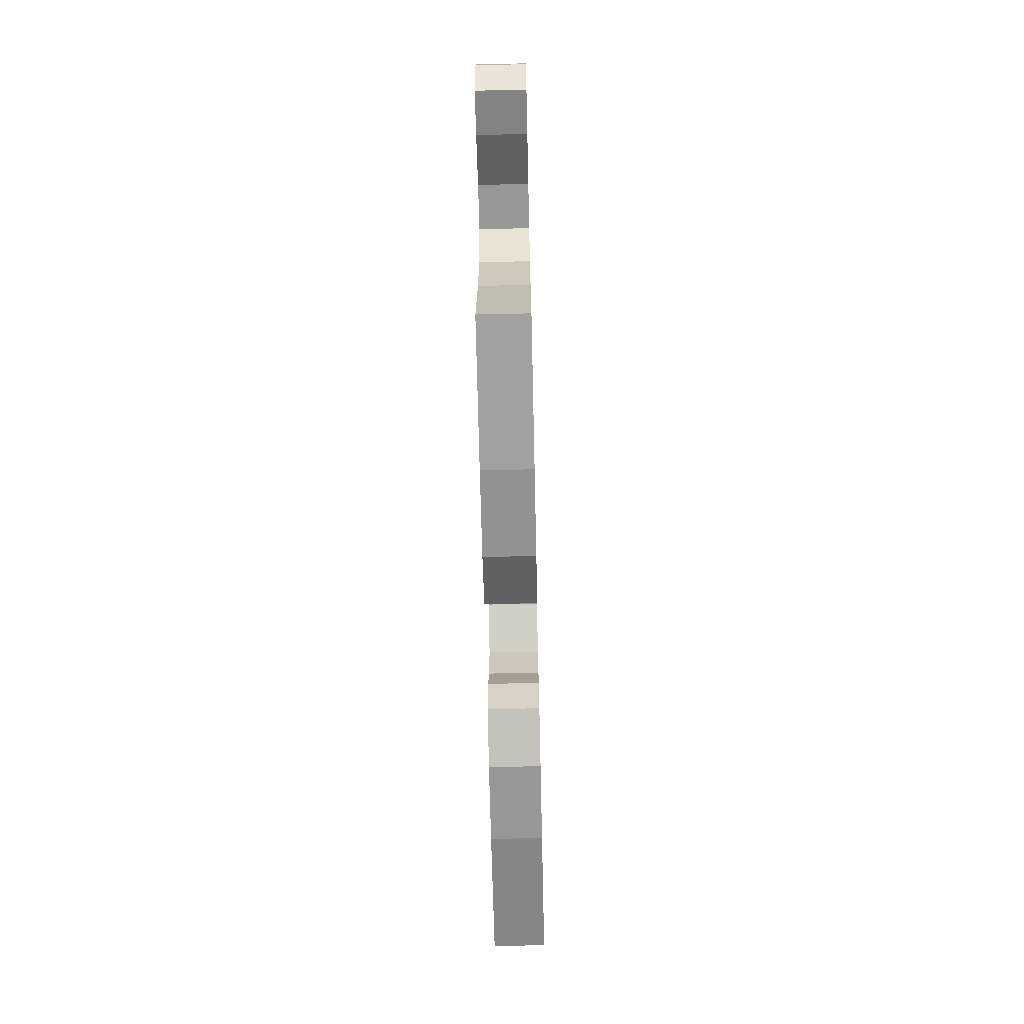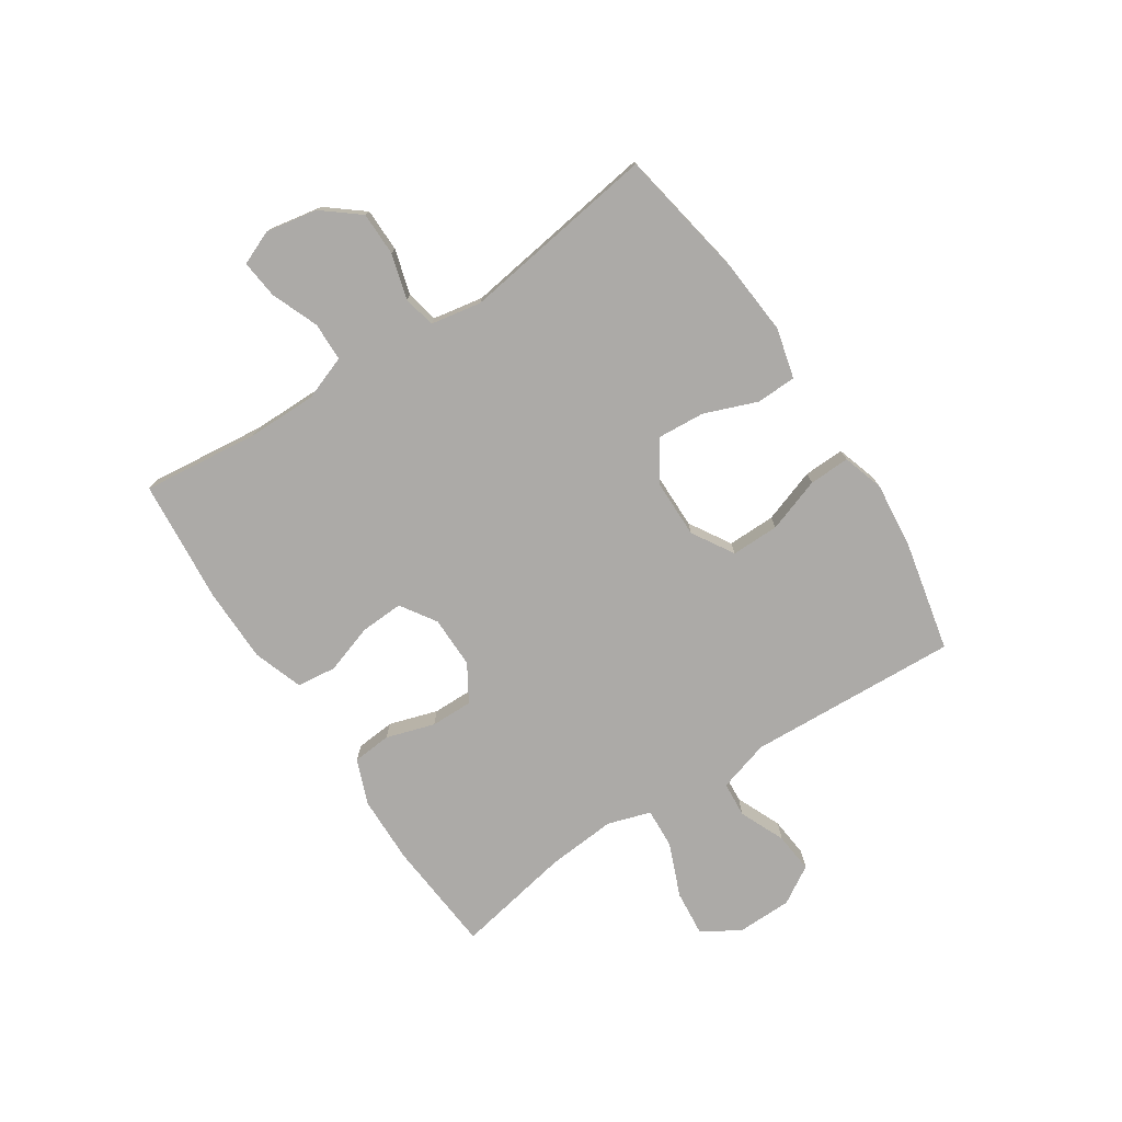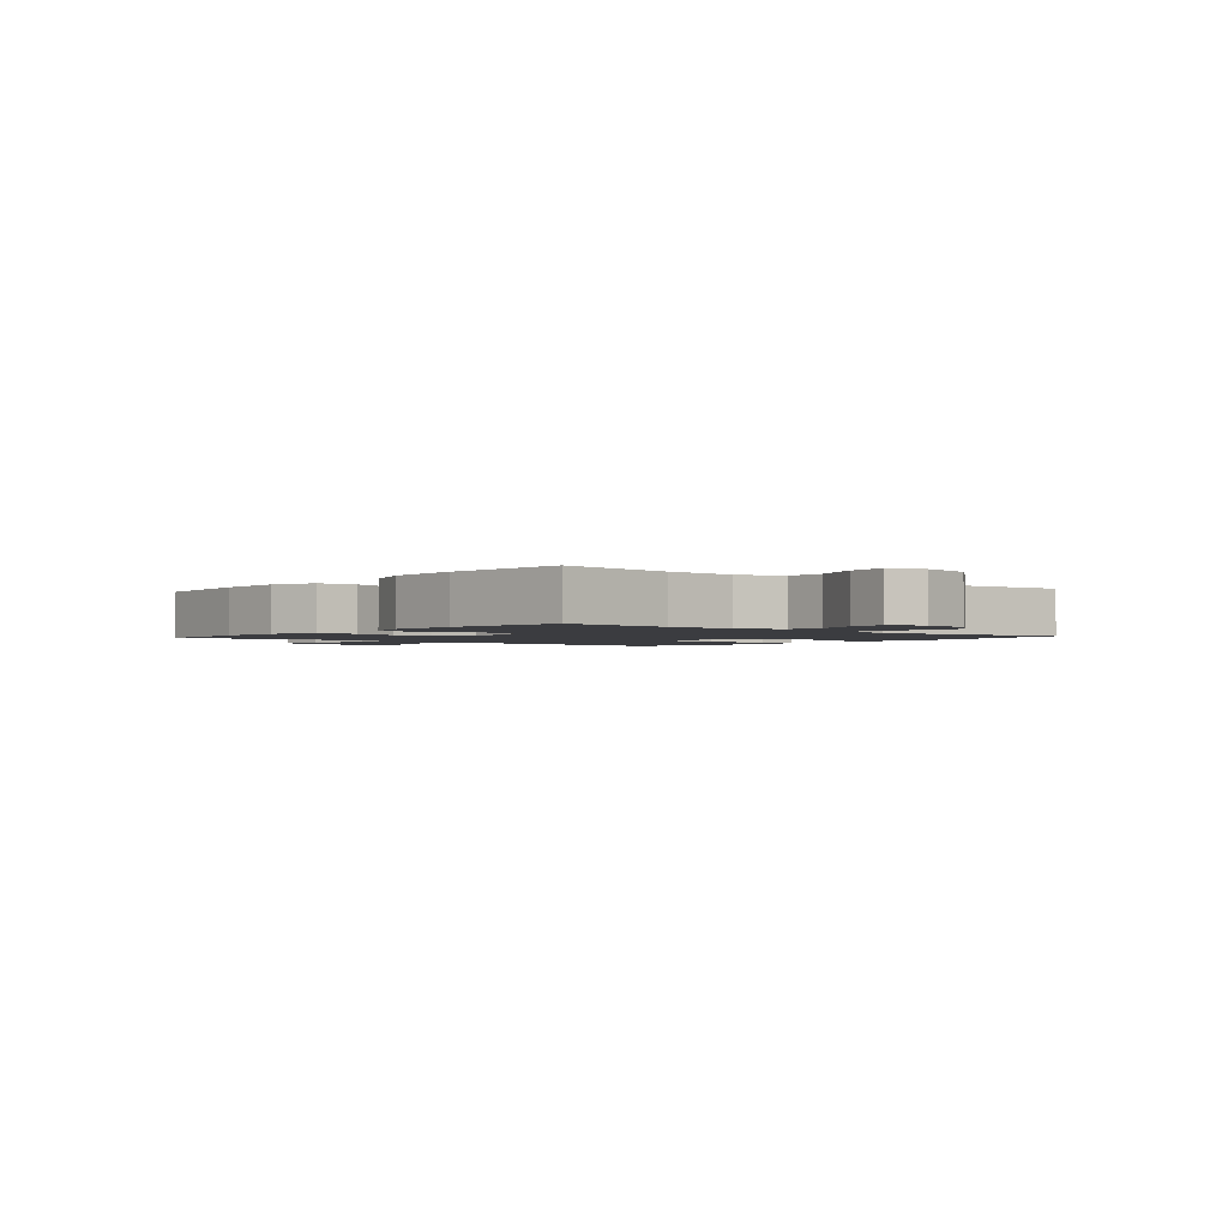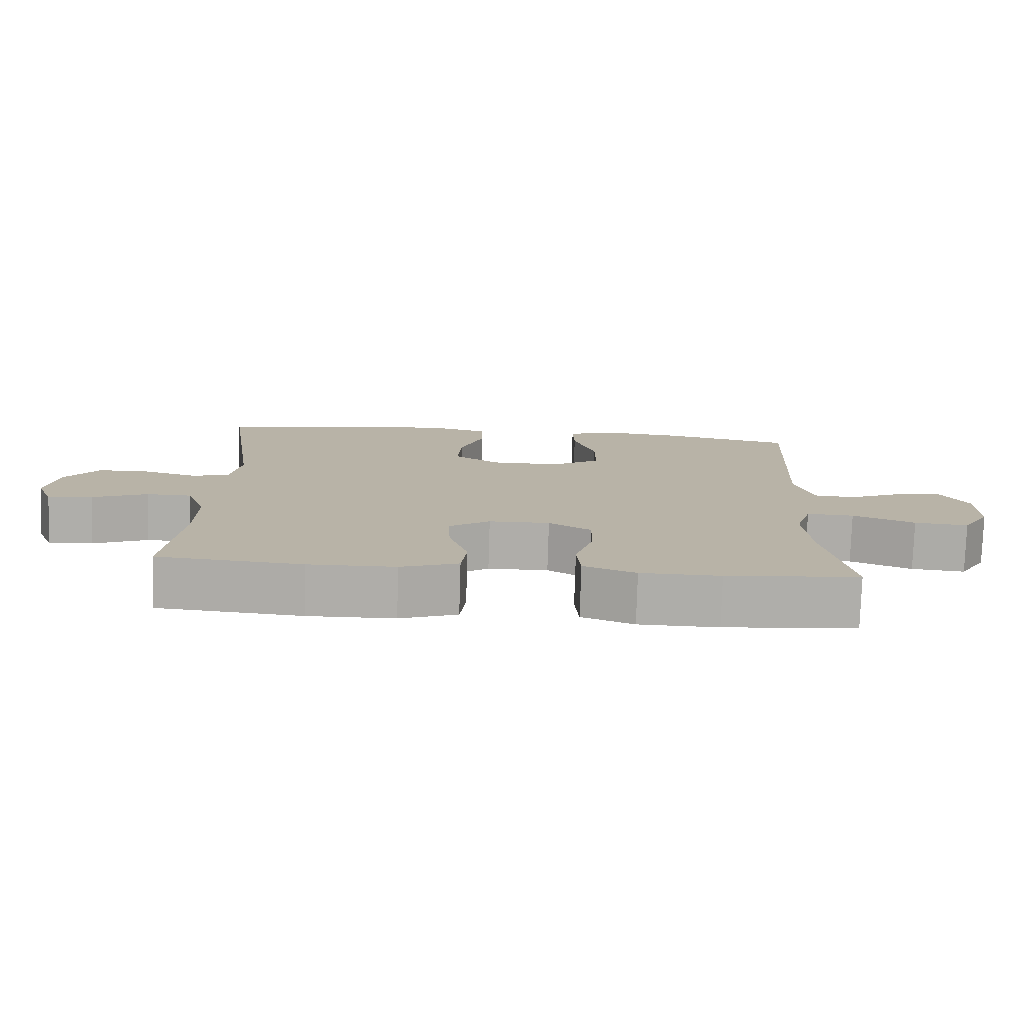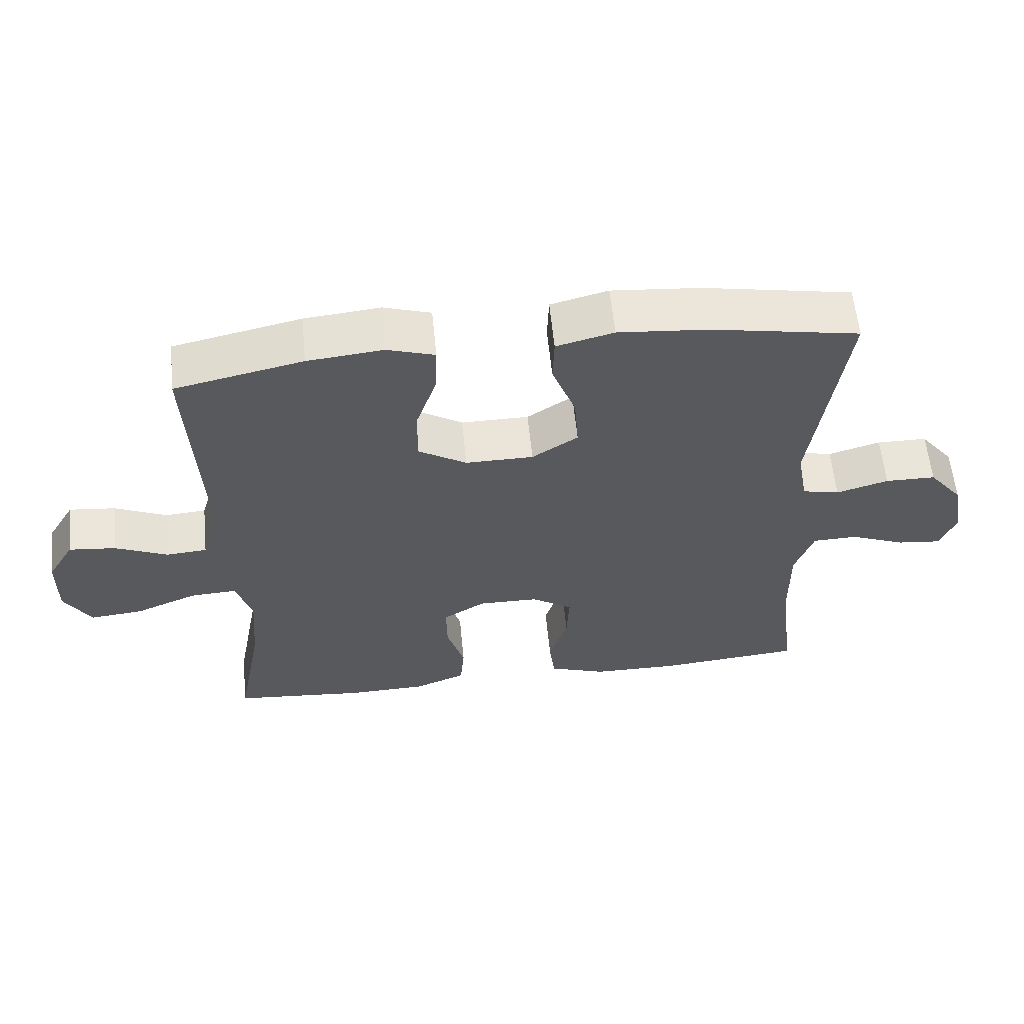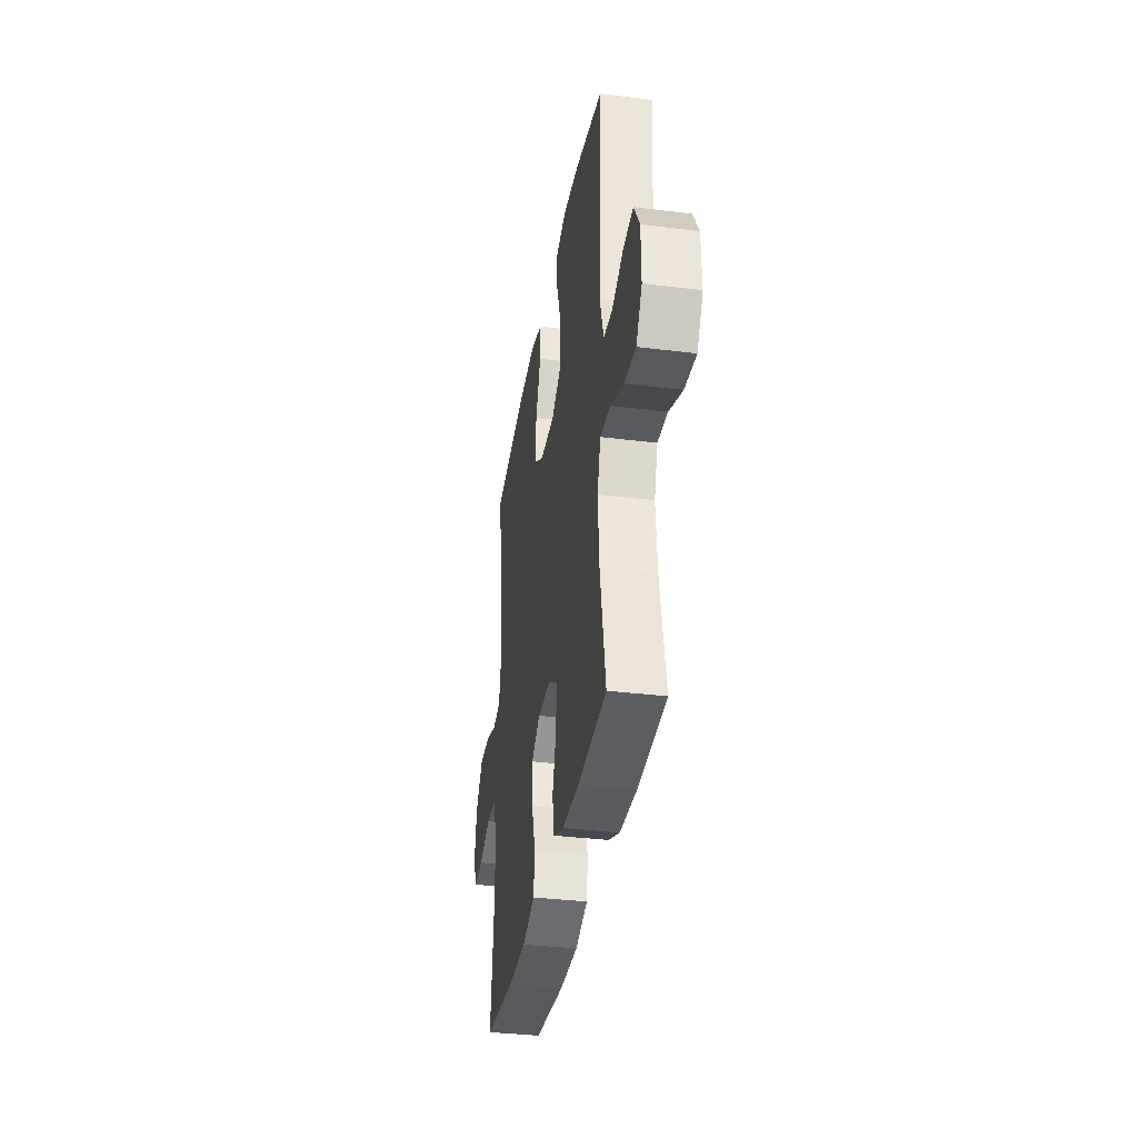
<metadata>
{"format":"obj","ext":"obj","renderer":"f3d","projection":"perspective","resolution":1024,"background":"white","views":[{"elev":-67.0,"azim":-88.7,"up":"+Z"},{"elev":-76.0,"azim":-56.6,"up":"+Y"},{"elev":-2.0,"azim":-130.3,"up":"+Y"},{"elev":-77.3,"azim":-1.7,"up":"+Z"},{"elev":58.9,"azim":174.4,"up":"+Z"},{"elev":-34.7,"azim":80.5,"up":"+Z"}]}
</metadata>
<code>
o path3740
v 0.3027 0.0375 0.5371
v 0.1877 0.0375 0.5491
v 0.1154 0.0375 0.5265
v 0.1173 0.0375 0.4552
v 0.1498 0.0375 0.3603
v 0.1504 0.0375 0.2764
v 0.07772 0.0375 0.2325
v -0.02534 0.0375 0.2335
v -0.09481 0.0375 0.2786
v -0.08869 0.0375 0.3615
v -0.05285 0.0375 0.4544
v -0.05511 0.0375 0.524
v -0.1424 0.0375 0.5463
v -0.2777 0.0375 0.5352
v -0.5047 0.0375 0.4946
v -0.4555 0.0375 0.1496
v -0.4717 0.0375 0.06128
v -0.5281 0.0375 0.04884
v -0.6071 0.0375 0.0719
v -0.6835 0.0375 0.07142
v -0.7351 0.0375 0.007538
v -0.7519 0.0375 -0.08259
v -0.7272 0.0375 -0.1426
v -0.6604 0.0375 -0.1356
v -0.5772 0.0375 -0.1027
v -0.5096 0.0375 -0.1043
v -0.4811 0.0375 -0.1824
v -0.4819 0.0375 -0.3037
v -0.5047 0.0375 -0.5073
v -0.2882 0.0375 -0.5271
v -0.1579 0.0375 -0.526
v -0.07113 0.0375 -0.496
v -0.06272 0.0375 -0.4274
v -0.09087 0.0375 -0.3409
v -0.09461 0.0375 -0.2656
v -0.03254 0.0375 -0.2253
v 0.05851 0.0375 -0.2247
v 0.1221 0.0375 -0.2636
v 0.1211 0.0375 -0.3373
v 0.09437 0.0375 -0.4223
v 0.1002 0.0375 -0.4906
v 0.1788 0.0375 -0.5214
v 0.2981 0.0375 -0.5241
v 0.497 0.0375 -0.5073
v 0.4586 0.0375 -0.3027
v 0.4491 0.0375 -0.1819
v 0.4729 0.0375 -0.1066
v 0.5435 0.0375 -0.1104
v 0.6362 0.0375 -0.1486
v 0.7168 0.0375 -0.1565
v 0.7576 0.0375 -0.09109
v 0.7562 0.0375 0.006025
v 0.7164 0.0375 0.07178
v 0.6458 0.0375 0.06482
v 0.5665 0.0375 0.03036
v 0.5042 0.0375 0.03527
v 0.4777 0.0375 0.1256
v 0.497 0.0375 0.4946
v 0.3027 -0.0375 0.5371
v 0.1877 -0.0375 0.5491
v 0.1154 -0.0375 0.5265
v 0.1173 -0.0375 0.4552
v 0.1498 -0.0375 0.3603
v 0.1504 -0.0375 0.2764
v 0.07772 -0.0375 0.2325
v -0.02534 -0.0375 0.2335
v -0.09481 -0.0375 0.2786
v -0.08869 -0.0375 0.3615
v -0.05285 -0.0375 0.4544
v -0.05511 -0.0375 0.524
v -0.1424 -0.0375 0.5463
v -0.2777 -0.0375 0.5352
v -0.5047 -0.0375 0.4946
v -0.4555 -0.0375 0.1496
v -0.4717 -0.0375 0.06128
v -0.5281 -0.0375 0.04884
v -0.6071 -0.0375 0.0719
v -0.6835 -0.0375 0.07142
v -0.7351 -0.0375 0.007538
v -0.7519 -0.0375 -0.08259
v -0.7272 -0.0375 -0.1426
v -0.6604 -0.0375 -0.1356
v -0.5772 -0.0375 -0.1027
v -0.5096 -0.0375 -0.1043
v -0.4811 -0.0375 -0.1824
v -0.4819 -0.0375 -0.3037
v -0.5047 -0.0375 -0.5073
v -0.2882 -0.0375 -0.5271
v -0.1579 -0.0375 -0.526
v -0.07113 -0.0375 -0.496
v -0.06272 -0.0375 -0.4274
v -0.09087 -0.0375 -0.3409
v -0.09461 -0.0375 -0.2656
v -0.03254 -0.0375 -0.2253
v 0.05851 -0.0375 -0.2247
v 0.1221 -0.0375 -0.2636
v 0.1211 -0.0375 -0.3373
v 0.09437 -0.0375 -0.4223
v 0.1002 -0.0375 -0.4906
v 0.1788 -0.0375 -0.5214
v 0.2981 -0.0375 -0.5241
v 0.497 -0.0375 -0.5073
v 0.4586 -0.0375 -0.3027
v 0.4491 -0.0375 -0.1819
v 0.4729 -0.0375 -0.1066
v 0.5435 -0.0375 -0.1104
v 0.6362 -0.0375 -0.1486
v 0.7168 -0.0375 -0.1565
v 0.7576 -0.0375 -0.09109
v 0.7562 -0.0375 0.006025
v 0.7164 -0.0375 0.07178
v 0.6458 -0.0375 0.06482
v 0.5665 -0.0375 0.03036
v 0.5042 -0.0375 0.03527
v 0.4777 -0.0375 0.1256
v 0.497 -0.0375 0.4946
v 0.7168 0.0375 -0.1565
v 0.7168 0.0375 -0.1565
v 0.7576 0.0375 -0.09109
v 0.7562 0.0375 0.006025
v 0.7164 0.0375 0.07178
v 0.7164 0.0375 0.07178
v 0.6362 0.0375 -0.1486
v 0.6458 0.0375 0.06482
v 0.5665 0.0375 0.03036
v 0.5435 0.0375 -0.1104
v 0.5042 0.0375 0.03527
v 0.5042 0.0375 0.03527
v 0.4729 0.0375 -0.1066
v 0.4729 0.0375 -0.1066
v 0.4777 0.0375 0.1256
v 0.497 0.0375 -0.5073
v 0.497 0.0375 -0.5073
v 0.4586 0.0375 -0.3027
v 0.497 0.0375 0.4946
v 0.497 0.0375 0.4946
v 0.4491 0.0375 -0.1819
v 0.3027 0.0375 0.5371
v 0.2981 0.0375 -0.5241
v 0.1877 0.0375 0.5491
v 0.1788 0.0375 -0.5214
v 0.1154 0.0375 0.5265
v 0.1154 0.0375 0.5265
v 0.1002 0.0375 -0.4906
v 0.1002 0.0375 -0.4906
v 0.1498 0.0375 0.3603
v 0.1504 0.0375 0.2764
v 0.1221 0.0375 -0.2636
v 0.1211 0.0375 -0.3373
v 0.07772 0.0375 0.2325
v 0.1173 0.0375 0.4552
v 0.05851 0.0375 -0.2247
v 0.09437 0.0375 -0.4223
v -0.02534 0.0375 0.2335
v -0.03254 0.0375 -0.2253
v -0.09481 0.0375 0.2786
v -0.09481 0.0375 0.2786
v -0.09461 0.0375 -0.2656
v -0.08869 0.0375 0.3615
v -0.05285 0.0375 0.4544
v -0.05511 0.0375 0.524
v -0.05511 0.0375 0.524
v -0.1424 0.0375 0.5463
v -0.07113 0.0375 -0.496
v -0.07113 0.0375 -0.496
v -0.06272 0.0375 -0.4274
v -0.09087 0.0375 -0.3409
v -0.1579 0.0375 -0.526
v -0.2777 0.0375 0.5352
v -0.2882 0.0375 -0.5271
v -0.5047 0.0375 -0.5073
v -0.5047 0.0375 -0.5073
v -0.4555 0.0375 0.1496
v -0.4717 0.0375 0.06128
v -0.4717 0.0375 0.06128
v -0.4811 0.0375 -0.1824
v -0.4819 0.0375 -0.3037
v -0.5281 0.0375 0.04884
v -0.5047 0.0375 0.4946
v -0.5047 0.0375 0.4946
v -0.5096 0.0375 -0.1043
v -0.5096 0.0375 -0.1043
v -0.5772 0.0375 -0.1027
v -0.6071 0.0375 0.0719
v -0.6604 0.0375 -0.1356
v -0.6835 0.0375 0.07142
v -0.7272 0.0375 -0.1426
v -0.7272 0.0375 -0.1426
v -0.7351 0.0375 0.007538
v -0.7519 0.0375 -0.08259
v 0.7168 -0.0375 -0.1565
v 0.7168 -0.0375 -0.1565
v 0.7576 -0.0375 -0.09109
v 0.7562 -0.0375 0.006025
v 0.7164 -0.0375 0.07178
v 0.7164 -0.0375 0.07178
v 0.6362 -0.0375 -0.1486
v 0.6458 -0.0375 0.06482
v 0.5665 -0.0375 0.03036
v 0.5435 -0.0375 -0.1104
v 0.5042 -0.0375 0.03527
v 0.5042 -0.0375 0.03527
v 0.4729 -0.0375 -0.1066
v 0.4729 -0.0375 -0.1066
v 0.4777 -0.0375 0.1256
v 0.497 -0.0375 -0.5073
v 0.497 -0.0375 -0.5073
v 0.4586 -0.0375 -0.3027
v 0.497 -0.0375 0.4946
v 0.497 -0.0375 0.4946
v 0.4491 -0.0375 -0.1819
v 0.3027 -0.0375 0.5371
v 0.2981 -0.0375 -0.5241
v 0.1877 -0.0375 0.5491
v 0.1788 -0.0375 -0.5214
v 0.1154 -0.0375 0.5265
v 0.1154 -0.0375 0.5265
v 0.1002 -0.0375 -0.4906
v 0.1002 -0.0375 -0.4906
v 0.1498 -0.0375 0.3603
v 0.1504 -0.0375 0.2764
v 0.1221 -0.0375 -0.2636
v 0.1211 -0.0375 -0.3373
v 0.07772 -0.0375 0.2325
v 0.1173 -0.0375 0.4552
v 0.05851 -0.0375 -0.2247
v 0.09437 -0.0375 -0.4223
v -0.02534 -0.0375 0.2335
v -0.03254 -0.0375 -0.2253
v -0.09481 -0.0375 0.2786
v -0.09481 -0.0375 0.2786
v -0.09461 -0.0375 -0.2656
v -0.08869 -0.0375 0.3615
v -0.05285 -0.0375 0.4544
v -0.05511 -0.0375 0.524
v -0.05511 -0.0375 0.524
v -0.1424 -0.0375 0.5463
v -0.07113 -0.0375 -0.496
v -0.07113 -0.0375 -0.496
v -0.06272 -0.0375 -0.4274
v -0.09087 -0.0375 -0.3409
v -0.1579 -0.0375 -0.526
v -0.2777 -0.0375 0.5352
v -0.2882 -0.0375 -0.5271
v -0.5047 -0.0375 -0.5073
v -0.5047 -0.0375 -0.5073
v -0.4555 -0.0375 0.1496
v -0.4717 -0.0375 0.06128
v -0.4717 -0.0375 0.06128
v -0.4811 -0.0375 -0.1824
v -0.4819 -0.0375 -0.3037
v -0.5281 -0.0375 0.04884
v -0.5047 -0.0375 0.4946
v -0.5047 -0.0375 0.4946
v -0.5096 -0.0375 -0.1043
v -0.5096 -0.0375 -0.1043
v -0.5772 -0.0375 -0.1027
v -0.6071 -0.0375 0.0719
v -0.6604 -0.0375 -0.1356
v -0.6835 -0.0375 0.07142
v -0.7272 -0.0375 -0.1426
v -0.7272 -0.0375 -0.1426
v -0.7351 -0.0375 0.007538
v -0.7519 -0.0375 -0.08259
f 203 222 211
f 251 232 250
f 260 263 258
f 234 237 233
f 242 241 244
f 198 197 194
f 228 226 224
f 247 230 243
f 224 226 203
f 228 229 226
f 252 255 248
f 228 248 229
f 244 251 245
f 199 197 198
f 205 203 201
f 220 221 209
f 264 259 263
f 237 243 233
f 224 203 205
f 198 194 195
f 216 225 214
f 258 257 252
f 232 229 248
f 230 248 228
f 209 221 205
f 208 213 206
f 250 232 248
f 241 242 240
f 226 222 203
f 201 200 199
f 193 197 191
f 201 203 200
f 213 223 215
f 248 230 247
f 232 251 241
f 257 263 259
f 257 258 263
f 255 252 257
f 225 220 214
f 200 197 199
f 223 227 215
f 212 220 209
f 208 223 213
f 259 264 261
f 211 222 208
f 221 224 205
f 253 247 243
f 233 243 230
f 215 227 218
f 255 250 248
f 235 237 234
f 238 240 242
f 222 223 208
f 241 251 244
f 214 220 212
f 194 197 193
f 118 51 109 192
f 51 52 110 109
f 52 122 196 110
f 49 50 108 107
f 53 54 112 111
f 54 55 113 112
f 48 49 107 106
f 55 128 202 113
f 130 48 106 204
f 56 57 115 114
f 133 45 103 207
f 57 136 210 115
f 46 47 105 104
f 45 46 104 103
f 58 1 59 116
f 43 44 102 101
f 1 2 60 59
f 42 43 101 100
f 2 143 217 60
f 145 42 100 219
f 5 6 64 63
f 38 39 97 96
f 6 7 65 64
f 4 5 63 62
f 3 4 62 61
f 37 38 96 95
f 40 41 99 98
f 39 40 98 97
f 7 8 66 65
f 36 37 95 94
f 8 157 231 66
f 35 36 94 93
f 10 11 69 68
f 11 162 236 69
f 12 13 71 70
f 165 33 91 239
f 33 34 92 91
f 31 32 90 89
f 9 10 68 67
f 34 35 93 92
f 13 14 72 71
f 30 31 89 88
f 172 30 88 246
f 16 175 249 74
f 27 28 86 85
f 17 18 76 75
f 180 16 74 254
f 14 15 73 72
f 182 27 85 256
f 28 29 87 86
f 25 26 84 83
f 18 19 77 76
f 24 25 83 82
f 19 20 78 77
f 188 24 82 262
f 20 21 79 78
f 22 23 81 80
f 21 22 80 79
f 129 137 148
f 177 176 158
f 186 184 189
f 160 159 163
f 168 170 167
f 124 120 123
f 154 150 152
f 173 169 156
f 150 129 152
f 154 152 155
f 178 174 181
f 154 155 174
f 170 171 177
f 125 124 123
f 131 127 129
f 146 135 147
f 190 189 185
f 163 159 169
f 150 131 129
f 124 121 120
f 142 140 151
f 184 178 183
f 158 174 155
f 156 154 174
f 135 131 147
f 134 132 139
f 176 174 158
f 167 166 168
f 152 129 148
f 127 125 126
f 119 117 123
f 127 126 129
f 139 141 149
f 174 173 156
f 158 167 177
f 183 185 189
f 183 189 184
f 181 183 178
f 151 140 146
f 126 125 123
f 149 141 153
f 138 135 146
f 134 139 149
f 185 187 190
f 137 134 148
f 147 131 150
f 179 169 173
f 159 156 169
f 141 144 153
f 181 174 176
f 161 160 163
f 164 168 166
f 148 134 149
f 167 170 177
f 140 138 146
f 120 119 123

</code>
